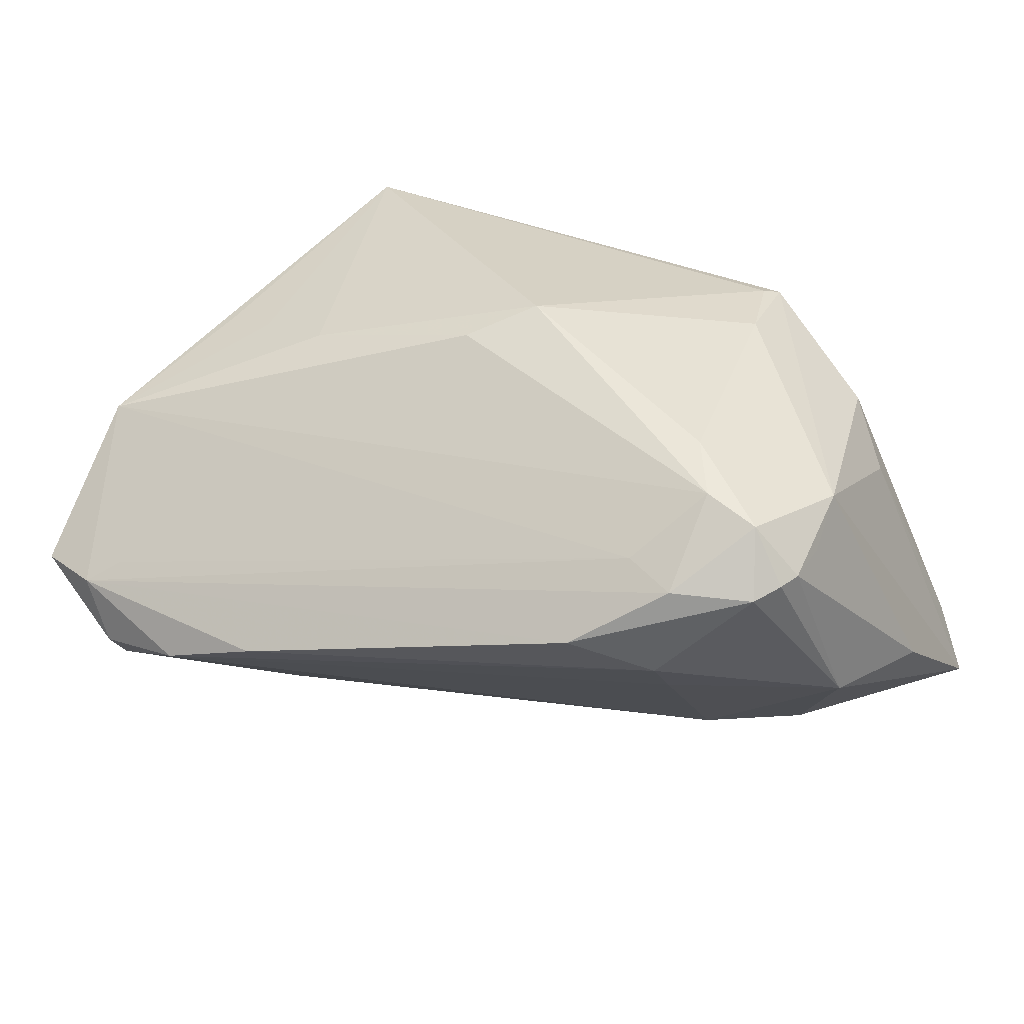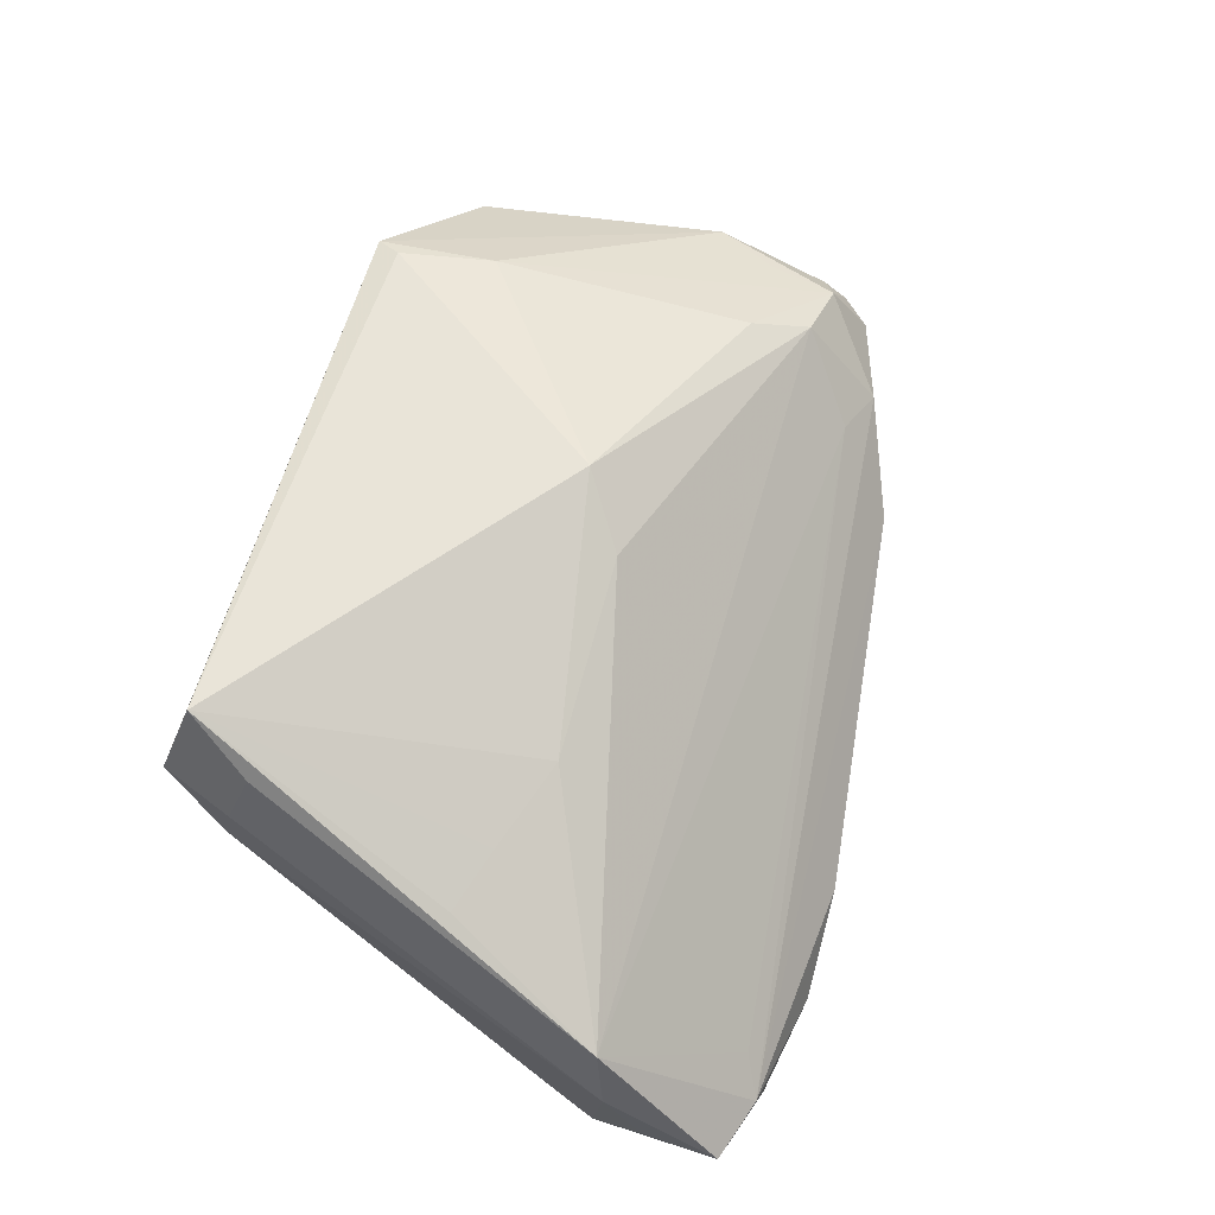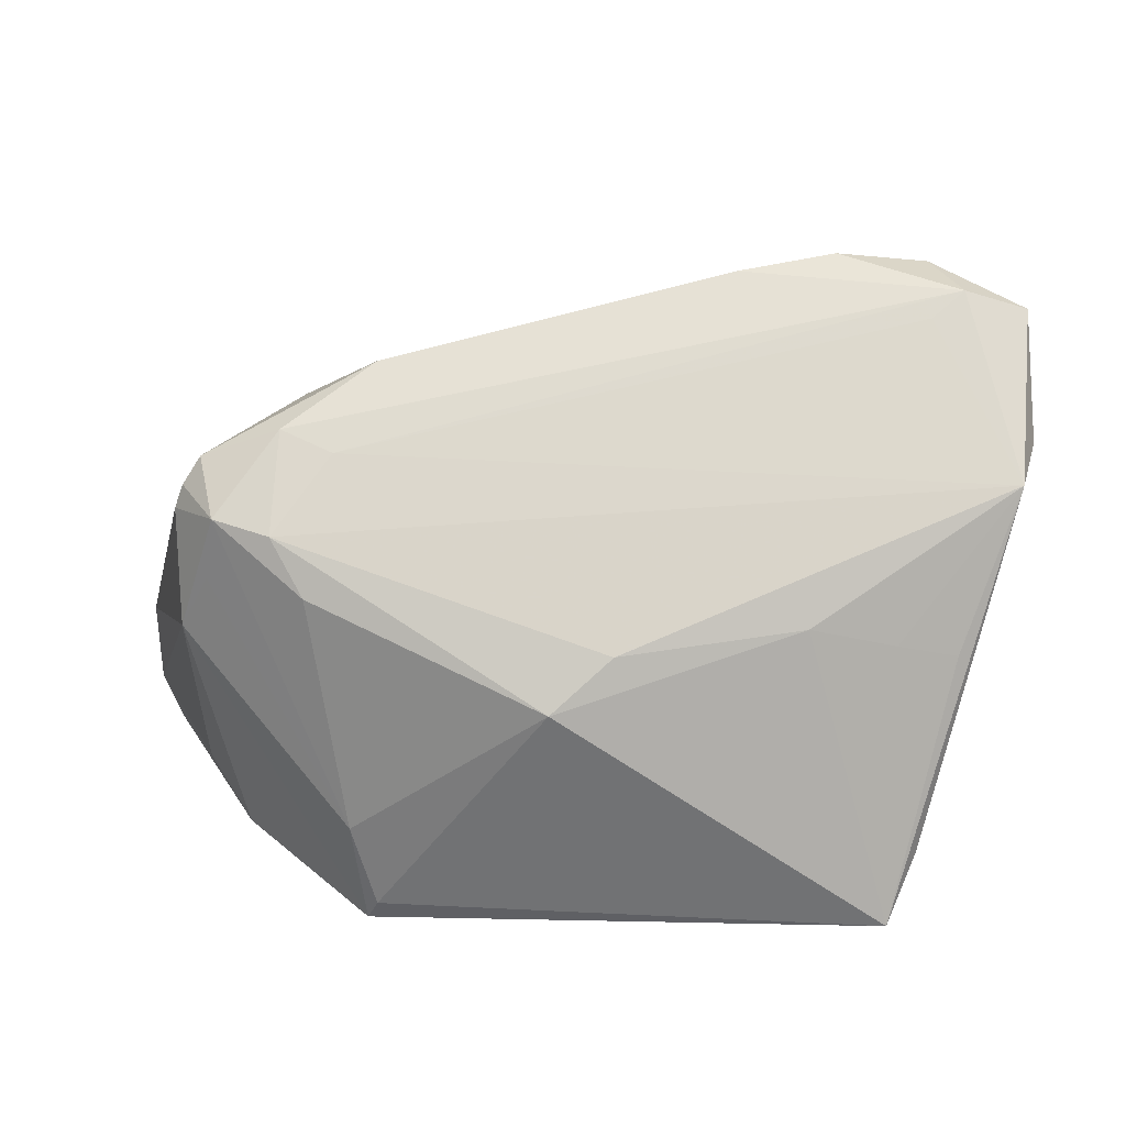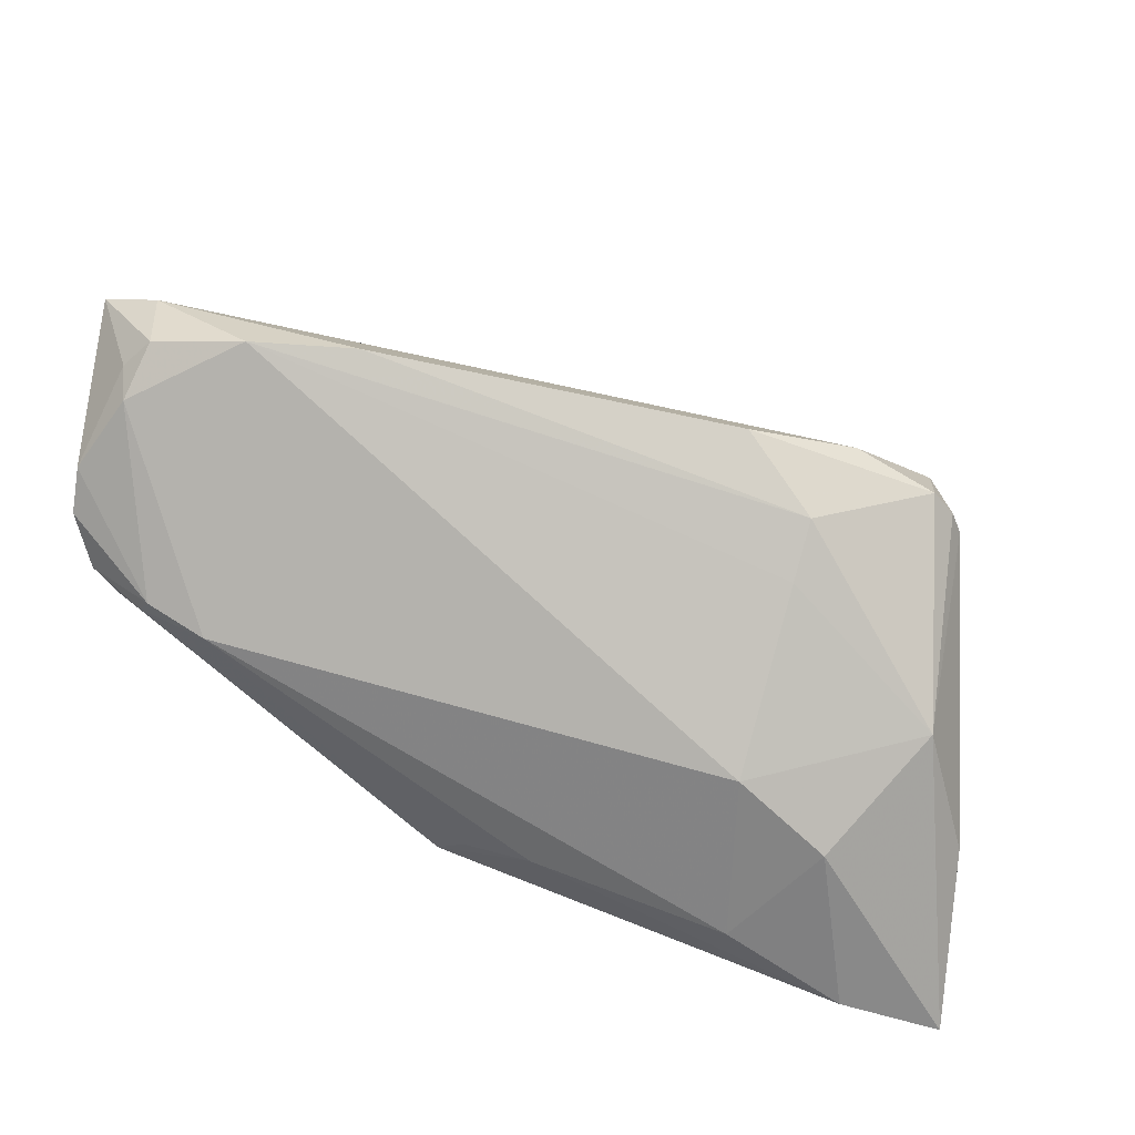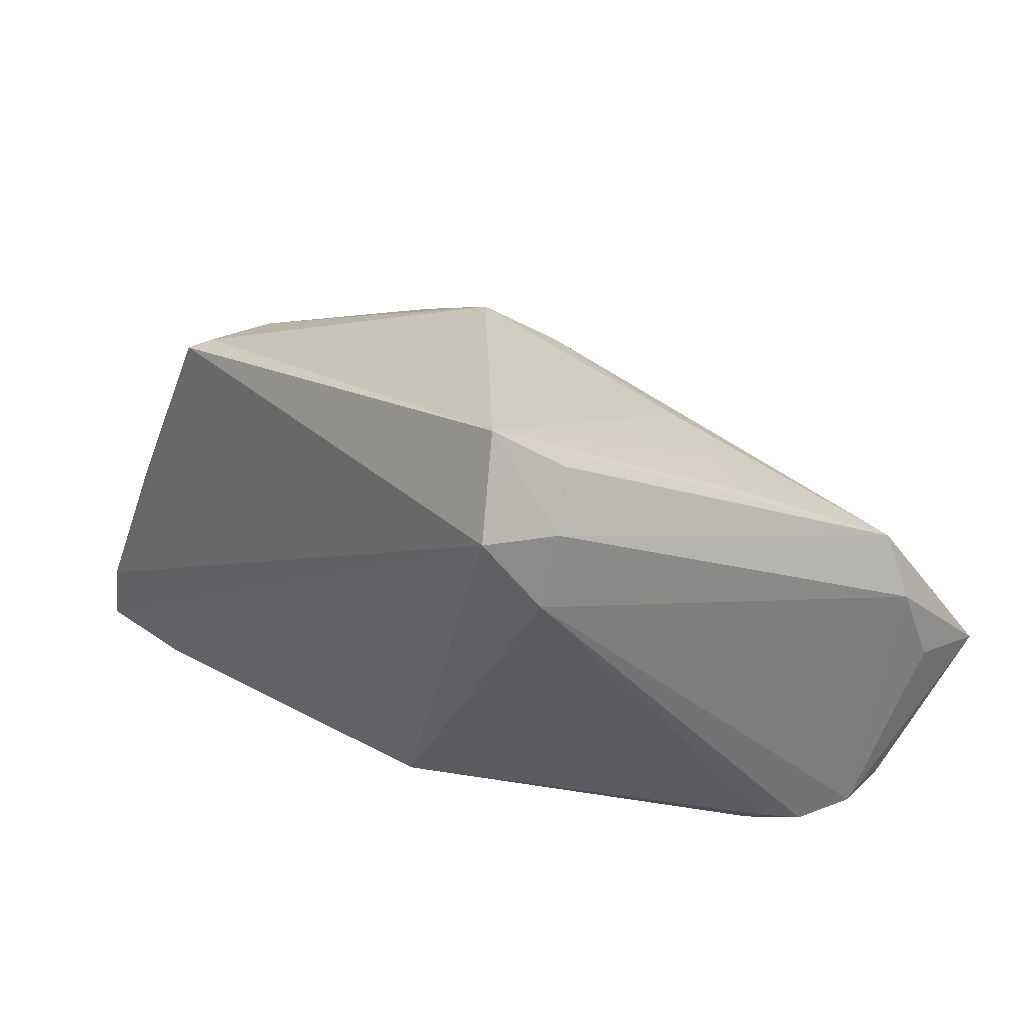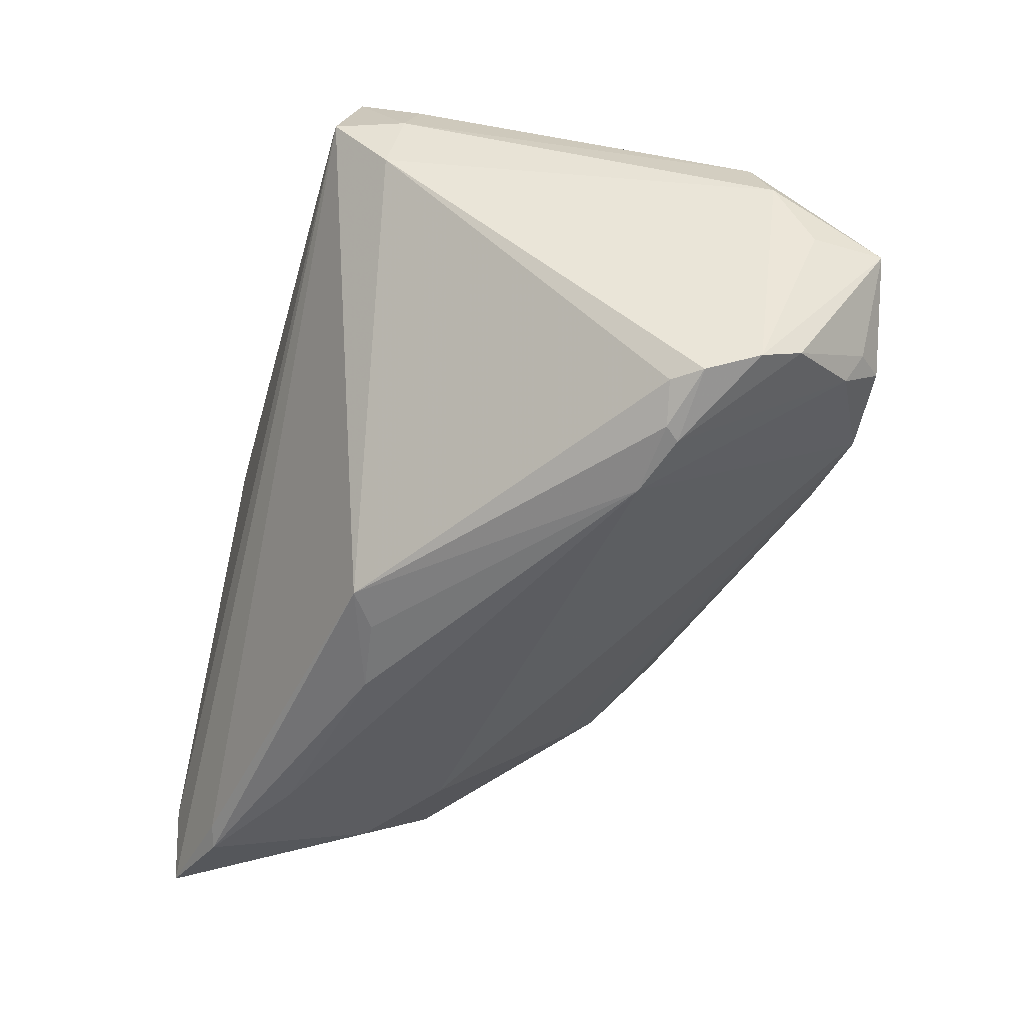
<metadata>
{"format":"obj","ext":"obj","renderer":"f3d","projection":"perspective","resolution":1024,"background":"white","views":[{"elev":26.4,"azim":-152.4,"up":"+Z"},{"elev":65.5,"azim":108.4,"up":"+Z"},{"elev":30.4,"azim":-1.1,"up":"+Y"},{"elev":40.5,"azim":-161.0,"up":"+Y"},{"elev":24.4,"azim":52.6,"up":"+Z"},{"elev":-50.0,"azim":74.4,"up":"+Z"}]}
</metadata>
<code>
v 0.03291 0.006022 -0.03196
v -0.02669 0.02008 0.008686
v -0.03009 -0.02228 -0.03104
v -0.0411 -0.0309 -0.02929
v 0.006216 -0.02185 -0.02961
v 0.02767 0.0039 0.02224
v 0.05556 0.01798 0.003763
v 0.04567 -0.001531 0.01971
v 0.04245 -0.0284 0.01135
v 0.04038 -0.03499 0.02015
v -0.02574 -0.0217 0.02475
v 0.03824 0.0006132 0.02083
v 0.03327 0.03499 -0.01367
v -0.03073 0.02054 -0.005957
v -0.04172 0.006426 0.01368
v -0.02175 0.02719 -0.0009573
v -0.04568 0.01228 0.007214
v -0.05169 -0.03499 -0.01889
v -0.002208 -0.002692 0.02956
v -0.00645 -0.01739 -0.03196
v 0.0512 0.01516 -0.02623
v -0.03882 -0.02828 0.01396
v -0.04589 0.006279 0.008081
v -0.02413 -0.03499 0.02467
v 0.0433 -0.02657 0.02004
v 0.03763 -0.0315 0.03196
v -0.03002 0.007085 0.01972
v -0.03037 0.01505 -0.011
v -0.0414 -0.03391 0.0005919
v -0.04424 -0.02351 0.006443
v 0.002341 -0.0187 -0.03086
v -0.02928 -0.002121 -0.0262
v -0.03288 0.02202 0.006306
v -0.04837 0.0003305 -0.01437
v -0.02285 -0.03223 0.02554
v 0.0416 0.006685 -0.03047
v 0.0462 0.02809 -0.01996
v 0.05311 0.01651 0.01148
v -0.04057 0.01423 0.01357
v -0.04461 0.01512 0.006785
v 0.05541 0.03091 -0.005938
v 0.04778 0.0301 -0.01632
v 0.005268 0.002846 0.02603
v 0.04371 0.03062 -0.004106
v -0.04397 -0.03005 -0.03042
v 0.04605 0.005762 -0.02762
v -0.04527 -0.000693 0.01242
v 0.05545 0.02238 -0.005429
v 0.04788 0.03297 -0.006857
v 0.02103 0.03434 -0.01001
v 0.04467 0.03329 -0.015
v -0.0338 0.01327 0.01614
v -0.03976 -0.01005 -0.02677
v 0.05113 0.02016 -0.0239
v -0.05556 -0.03369 -0.02739
v 0.04019 0.008422 -0.03097
v 0.04131 -0.02428 0.02713
v -0.04239 0.01835 0.005733
v -0.05344 -0.0154 -0.01571
v 0.04872 0.009015 -0.02788
f 26 24 10
f 10 5 9
f 41 48 21
f 21 9 60
f 19 26 6
f 25 26 10
f 10 9 25
f 35 26 19
f 24 26 35
f 19 6 43
f 43 6 38
f 58 39 33
f 55 30 47
f 5 20 31
f 45 20 5
f 60 9 46
f 46 9 5
f 36 60 46
f 46 5 36
f 7 21 48
f 9 21 7
f 7 25 9
f 38 25 7
f 41 38 7
f 7 48 41
f 49 38 41
f 49 33 2
f 8 26 38
f 38 26 57
f 57 25 38
f 26 25 57
f 2 33 52
f 52 33 39
f 38 2 52
f 52 43 38
f 19 43 52
f 52 27 19
f 39 27 52
f 24 29 18
f 55 10 18
f 10 24 18
f 18 30 55
f 24 47 22
f 22 47 30
f 22 29 24
f 30 18 22
f 22 18 29
f 17 47 39
f 55 45 4
f 4 45 5
f 4 10 55
f 4 5 10
f 53 45 55
f 55 34 53
f 53 34 32
f 20 45 3
f 45 53 3
f 3 53 32
f 14 34 58
f 50 49 13
f 13 14 50
f 56 60 36
f 56 21 60
f 44 2 38
f 38 49 44
f 44 49 2
f 12 6 26
f 26 8 12
f 38 6 12
f 12 8 38
f 39 47 15
f 24 35 11
f 11 47 24
f 11 35 19
f 19 27 11
f 11 15 47
f 11 27 39
f 39 15 11
f 40 39 58
f 40 17 39
f 58 34 40
f 34 17 40
f 55 47 59
f 59 34 55
f 59 17 34
f 50 14 16
f 16 49 50
f 33 49 16
f 58 33 16
f 16 14 58
f 37 13 51
f 51 42 37
f 51 13 49
f 41 42 51
f 51 49 41
f 28 13 32
f 14 13 28
f 32 34 28
f 34 14 28
f 37 42 54
f 21 56 54
f 54 56 37
f 41 21 54
f 54 42 41
f 37 56 1
f 32 13 1
f 1 13 37
f 1 3 32
f 20 3 1
f 1 31 20
f 1 56 36
f 36 5 1
f 5 31 1
f 47 17 23
f 23 59 47
f 17 59 23

</code>
